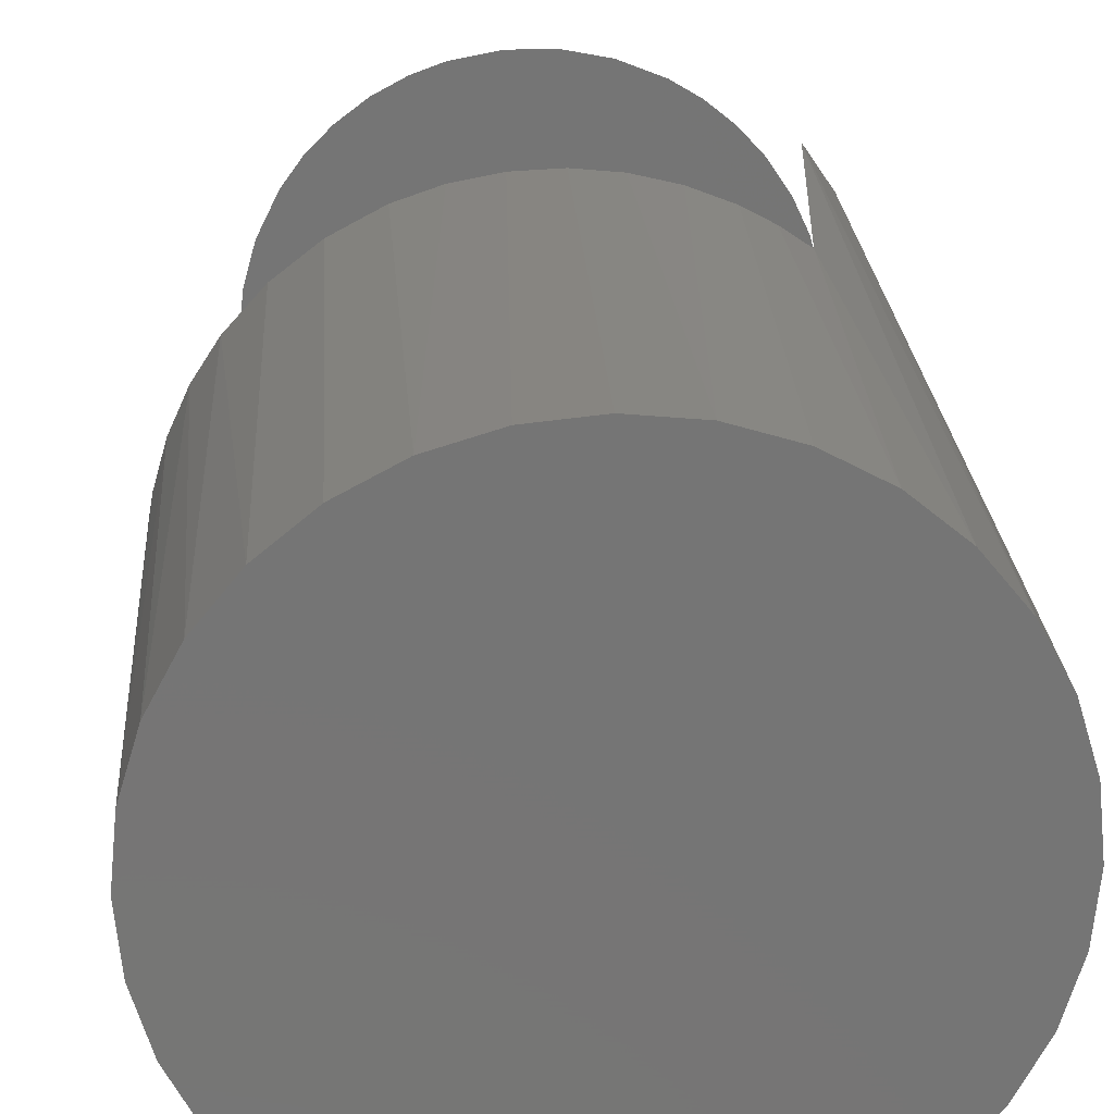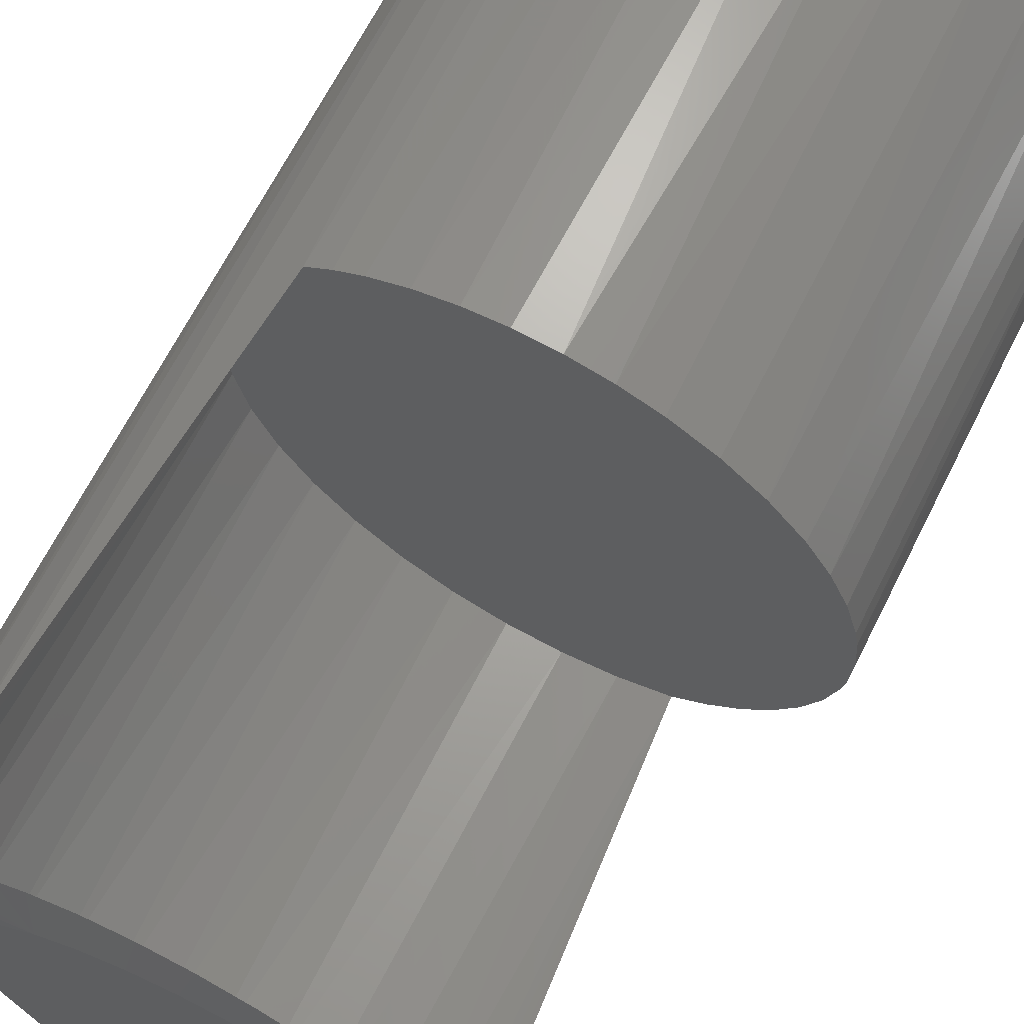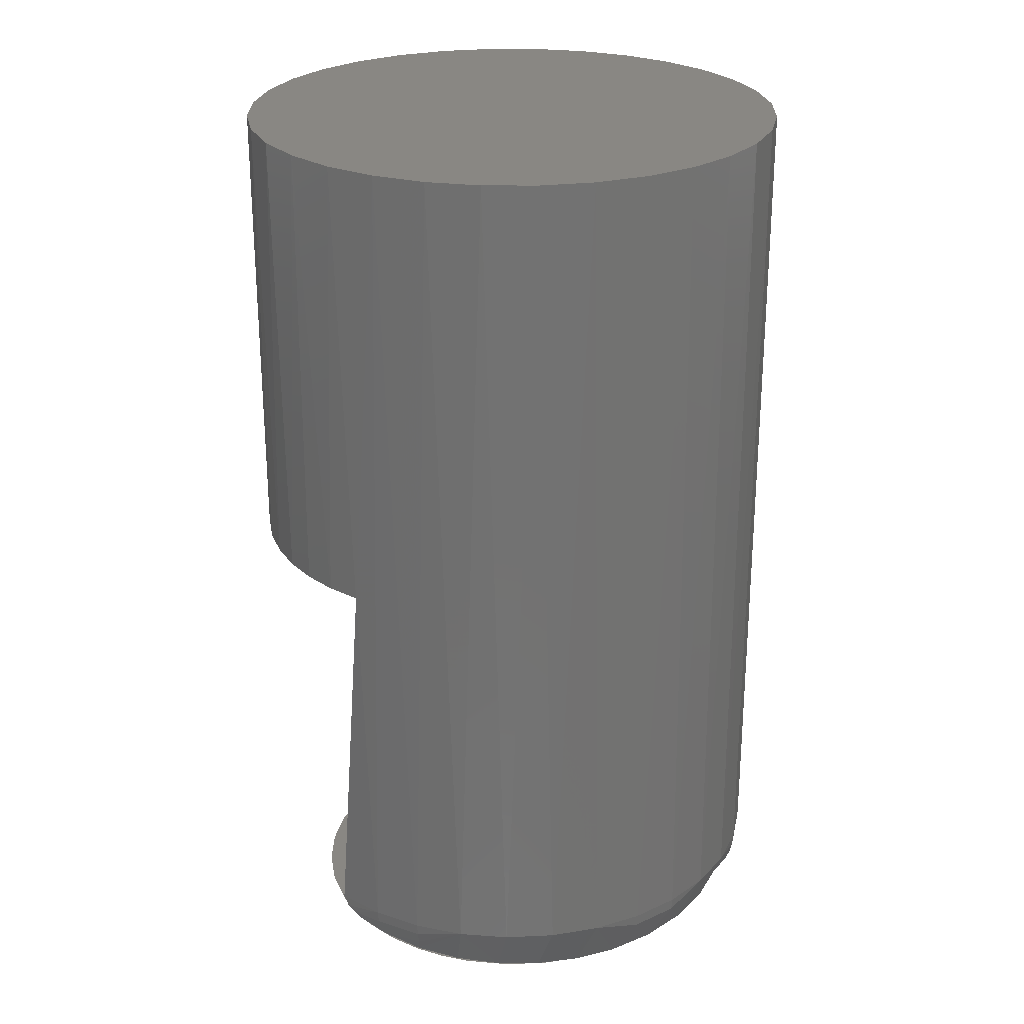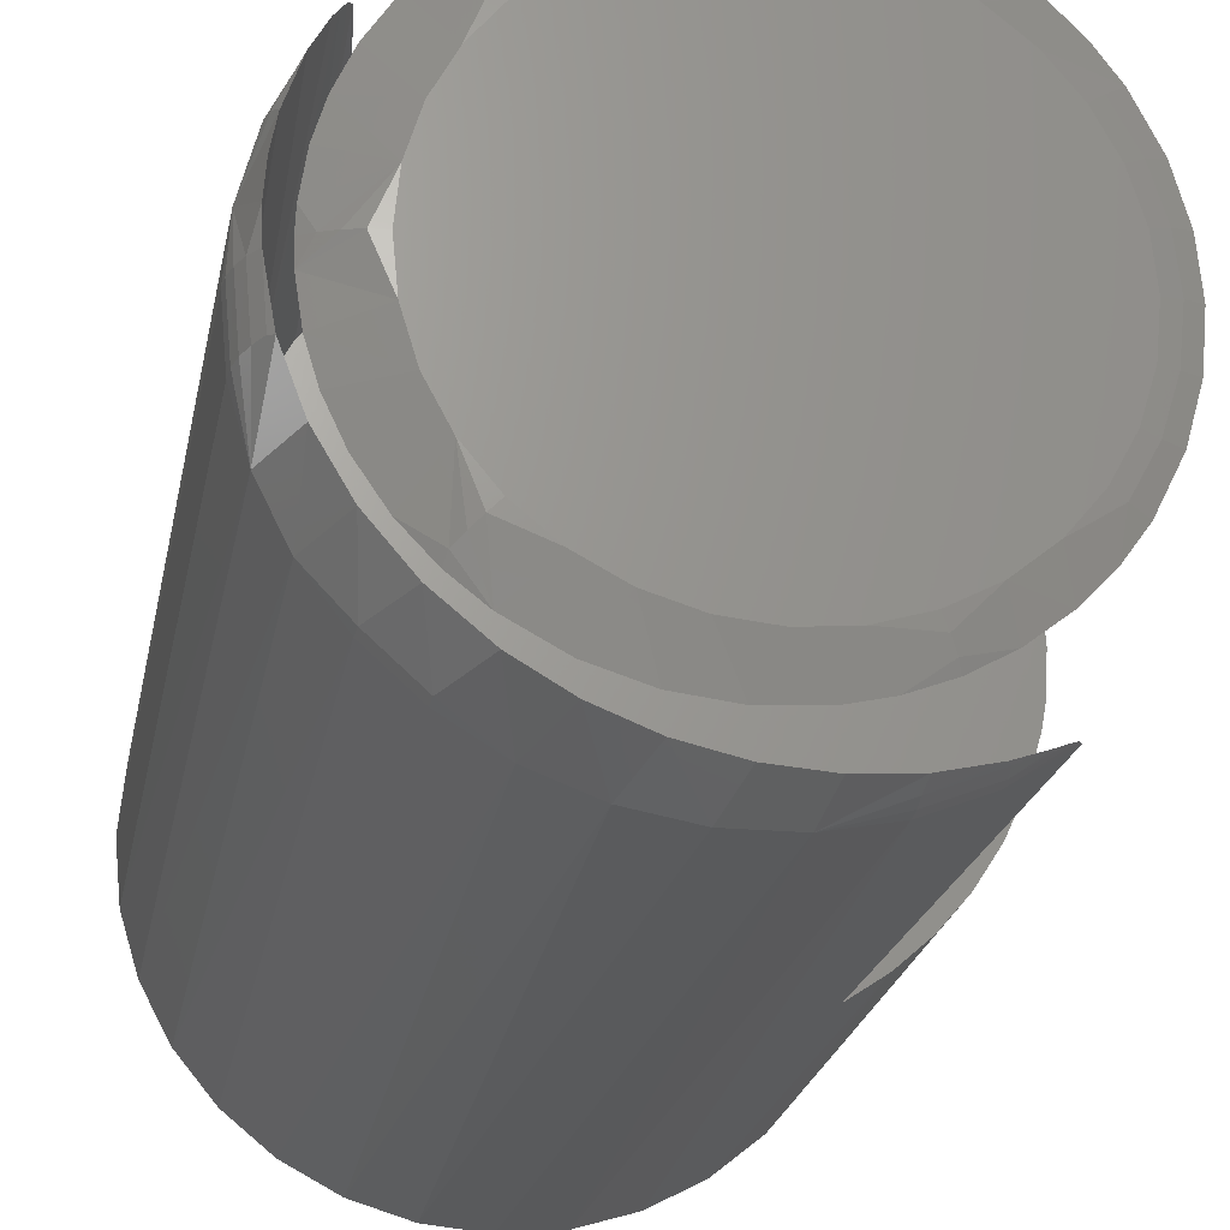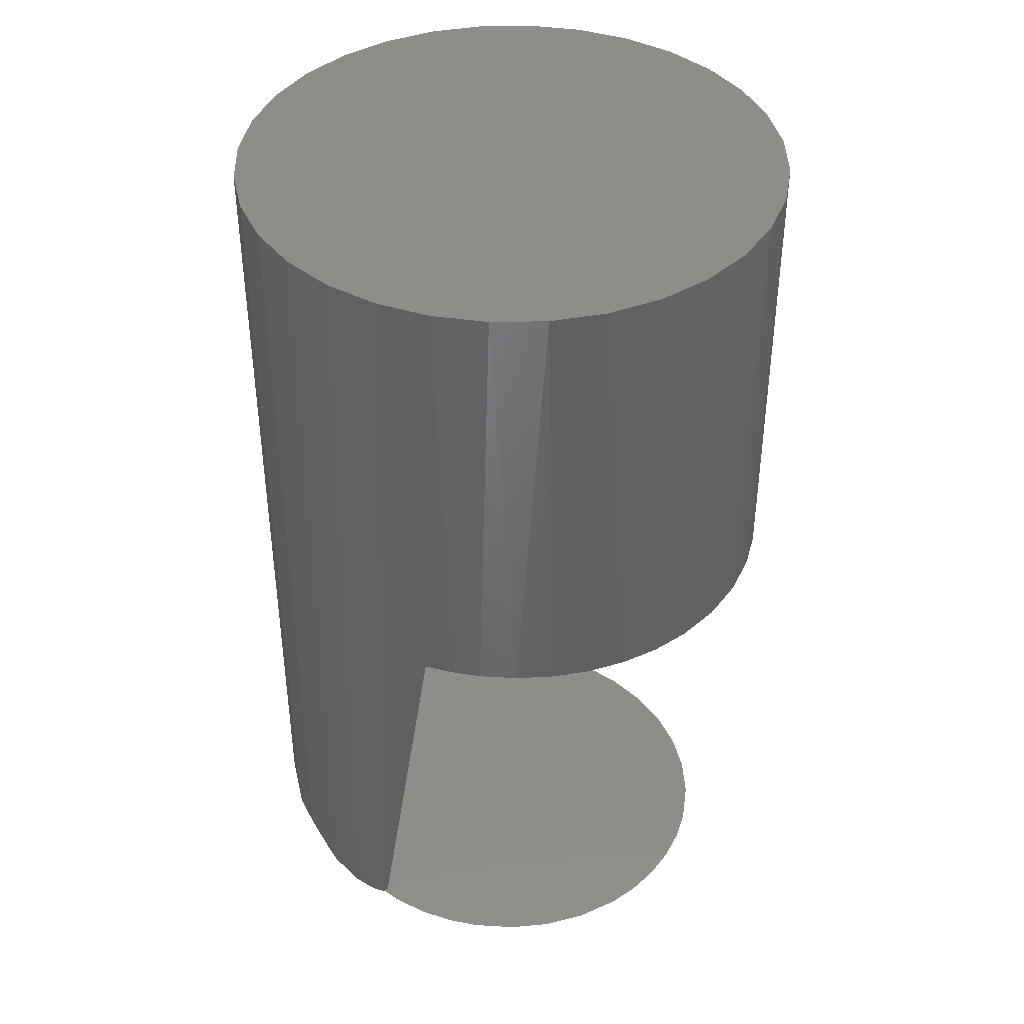
<metadata>
{"format":"stl","ext":"stl","renderer":"f3d","projection":"perspective","resolution":1024,"background":"white","views":[{"elev":22.6,"azim":-3.7,"up":"+Y"},{"elev":66.3,"azim":-153.4,"up":"+Y"},{"elev":25.7,"azim":6.0,"up":"+Z"},{"elev":-22.6,"azim":169.6,"up":"+Y"},{"elev":41.3,"azim":161.8,"up":"+Z"}]}
</metadata>
<code>
# stl→obj: 217 verts, 426 faces
v 0.2319 0.2111 0.005239
v 0.2308 0.2165 0.09695
v 0.2336 0.2211 0.00604
v 0.2337 0.2267 0.006622
v 0.1657 0.1703 0.007869
v 0.1572 0.1728 0.00966
v 0.1634 0.1703 0.0953
v 0.1747 0.1691 0.006606
v 0.1735 0.1691 0.09554
v 0.1839 0.1694 0.0057
v 0.1836 0.1697 0.09579
v 0.1928 0.1712 0.00505
v 0.1935 0.1721 0.09603
v 0.2013 0.1743 0.004609
v 0.2027 0.1762 0.09626
v 0.2092 0.1788 0.004355
v 0.2111 0.182 0.09647
v 0.2169 0.1852 0.004271
v 0.2183 0.1891 0.09664
v 0.2235 0.1928 0.004384
v 0.2241 0.1974 0.09679
v 0.2285 0.2016 0.0047
v 0.2283 0.2067 0.09689
v 0.2315 0.2267 0.09697
v 0.1537 0.1733 0.09506
v 0.1519 0.1751 0.01148
v 0.1502 0.176 0.01233
v 0.1487 0.1768 0.01343
v 0.1476 0.1774 0.01562
v 0.2302 0.2373 0.09694
v 0.2332 0.2325 0.007358
v 0.2249 0.2552 0.01393
v 0.2218 0.2568 0.09673
v 0.2242 0.2562 0.01562
v 0.2151 0.265 0.09656
v 0.2321 0.2383 0.008258
v 0.2294 0.2468 0.01011
v 0.227 0.2474 0.09686
v 0.2268 0.2521 0.01196
v 0.2258 0.2537 0.01282
v 0.1703 0.1757 0.001688
v 0.1765 0.1743 0.001839
v 0.1853 0.1738 0.002056
v 0.1938 0.1749 0.002264
v 0.2021 0.1776 0.002469
v 0.1641 0.1781 0.001535
v 0.2102 0.182 0.002666
v 0.158 0.1815 0.001385
v 0.2153 0.1861 0.002792
v 0.1522 0.186 0.001243
v 0.2202 0.1914 0.002913
v 0.1475 0.191 0.001127
v 0.2246 0.1978 0.00302
v 0.1438 0.1962 0.001037
v 0.2276 0.2043 0.003094
v 0.1399 0.2043 0.00094
v 0.2294 0.2104 0.003139
v 0.1376 0.2126 0.0008838
v 0.2305 0.2173 0.003165
v 0.2305 0.2248 0.003165
v 0.1376 0.2295 0.0008838
v 0.1368 0.2211 0.0008654
v 0.2294 0.2317 0.003139
v 0.2277 0.2376 0.003095
v 0.1399 0.2379 0.0009406
v 0.2248 0.244 0.003024
v 0.1439 0.2461 0.00104
v 0.2205 0.2504 0.00292
v 0.1478 0.2515 0.001134
v 0.2156 0.2557 0.0028
v 0.1526 0.2565 0.001252
v 0.2104 0.2599 0.002671
v 0.1584 0.2609 0.001395
v 0.2049 0.2632 0.002536
v 0.1645 0.2642 0.001544
v 0.1705 0.2664 0.001693
v 0.1965 0.2665 0.002331
v 0.1794 0.2681 0.001911
v 0.1881 0.2681 0.002124
v 0.2307 0.2211 0.003169
v 0.1475 0.1775 0.09491
v 0.1419 0.1826 0.09477
v 0.1371 0.1883 0.09465
v 0.1329 0.195 0.09455
v 0.1296 0.2022 0.09447
v 0.1275 0.2098 0.09441
v 0.1268 0.2135 0.0944
v 0.1263 0.2211 0.09439
v 0.1275 0.2323 0.09441
v 0.1297 0.24 0.09447
v 0.133 0.2474 0.09455
v 0.1373 0.2542 0.09466
v 0.1437 0.2613 0.09481
v 0.2051 0.2711 0.09632
v 0.2102 0.2683 0.09645
v 0.1512 0.2672 0.095
v 0.1596 0.2718 0.0952
v 0.1268 0.2286 0.0944
v 0.1979 0.2738 0.09614
v 0.1671 0.2744 0.09539
v 0.1749 0.2759 0.09558
v 0.1828 0.2763 0.09577
v 0.1904 0.2756 0.09596
v 0.1263 0.2211 0.1875
v 0.1274 0.2318 0.1875
v 0.2368 0.2211 0.1875
v 0.236 0.2305 0.01562
v 0.2358 0.2318 0.1875
v 0.2368 0.2211 0.01562
v 0.2123 0.267 0.1875
v 0.2207 0.2601 0.1875
v 0.1305 0.2422 0.1875
v 0.1356 0.2518 0.1875
v 0.1425 0.2601 0.1875
v 0.1509 0.267 0.1875
v 0.1708 0.2753 0.1875
v 0.1816 0.2763 0.1875
v 0.1924 0.2753 0.1875
v 0.2027 0.2721 0.1875
v 0.2296 0.2484 0.01562
v 0.2275 0.2518 0.1875
v 0.2326 0.2422 0.1875
v 0.2336 0.2397 0.01562
v 0.1604 0.2721 0.1875
v 0.1274 0.2103 0.1875
v 0.2326 0.1999 0.1875
v 0.2275 0.1904 0.1875
v 0.2285 0.1918 0.01562
v 0.2222 0.1836 0.01562
v 0.2207 0.182 0.1875
v 0.2146 0.1768 0.01562
v 0.2123 0.1751 0.1875
v 0.2059 0.1714 0.01562
v 0.2027 0.17 0.1875
v 0.1963 0.1678 0.01562
v 0.1924 0.1669 0.1875
v 0.1862 0.166 0.01562
v 0.1816 0.1658 0.1875
v 0.1759 0.1661 0.01562
v 0.1708 0.1669 0.1875
v 0.1658 0.1681 0.01562
v 0.1604 0.17 0.1875
v 0.1563 0.1719 0.01562
v 0.1509 0.1751 0.1875
v 0.1425 0.182 0.1875
v 0.1356 0.1904 0.1875
v 0.1305 0.1999 0.1875
v 0.2359 0.2108 0.01562
v 0.2358 0.2103 0.1875
v 0.2331 0.201 0.01562
v 0.2328 0.2394 0.01056
v 0.2366 0.2211 0.01306
v 0.236 0.2211 0.01056
v 0.235 0.2211 0.008198
v 0.2334 0.2397 0.01306
v 0.2182 0.2362 0
v 0.2145 0.2431 0
v 0.1967 0.2577 0
v 0.1893 0.2599 0
v 0.1816 0.2607 0
v 0.1738 0.2599 0
v 0.1536 0.2491 0
v 0.2285 0.2211 0.00181
v 0.2114 0.2509 0.0002047
v 0.2131 0.2526 0.0008134
v 0.2148 0.2542 0.00181
v 0.2096 0.2491 0
v 0.1654 0.26 0.0002047
v 0.1645 0.2623 0.0008134
v 0.1664 0.2577 0
v 0.1465 0.2445 0.0002047
v 0.1486 0.2431 0
v 0.2205 0.2288 0
v 0.2262 0.2211 0.0008134
v 0.2237 0.2211 0.0002047
v 0.2212 0.2211 0
v 0.2036 0.254 0
v 0.1596 0.254 0
v 0.1393 0.2211 0.0002179
v 0.1402 0.2293 0.0002047
v 0.1419 0.2211 0
v 0.1427 0.2288 0
v 0.1426 0.2372 0.0002047
v 0.145 0.2362 0
v 0.2145 0.1769 0.01309
v 0.2221 0.1838 0.01309
v 0.1564 0.1721 0.01309
v 0.1567 0.1726 0.01063
v 0.1661 0.1689 0.01063
v 0.1659 0.1683 0.01309
v 0.2328 0.2114 0.006159
v 0.2341 0.2112 0.008298
v 0.2351 0.211 0.01063
v 0.2357 0.2109 0.01309
v 0.1536 0.193 0
v 0.1465 0.1976 0.0002047
v 0.1486 0.199 0
v 0.1654 0.1821 0.0002047
v 0.1645 0.1798 0.0008134
v 0.1596 0.1881 0
v 0.1816 0.1814 0
v 0.1893 0.1822 0
v 0.1967 0.1844 0
v 0.2131 0.1895 0.0008134
v 0.2148 0.1879 0.00181
v 0.2114 0.1912 0.0002047
v 0.2036 0.1881 0
v 0.2182 0.2059 0
v 0.2205 0.2133 0
v 0.1664 0.1844 0
v 0.2096 0.193 0
v 0.1738 0.1822 0
v 0.2145 0.199 0
v 0.1402 0.2128 0.0002047
v 0.1427 0.2133 0
v 0.1426 0.2049 0.0002047
v 0.145 0.2059 0
f 1 2 3
f 2 4 3
f 5 6 7
f 8 5 7
f 9 8 7
f 10 8 9
f 11 10 9
f 12 10 11
f 13 12 11
f 14 12 13
f 15 14 13
f 16 14 15
f 17 16 15
f 17 18 16
f 18 17 19
f 19 20 18
f 20 19 21
f 21 22 20
f 22 21 23
f 23 1 22
f 1 23 2
f 2 24 4
f 25 7 6
f 25 6 26
f 25 26 27
f 25 27 28
f 25 28 29
f 30 31 24
f 31 4 24
f 32 33 34
f 33 35 34
f 30 36 31
f 37 36 30
f 38 37 30
f 39 37 38
f 40 39 38
f 33 40 38
f 32 40 33
f 41 42 43
f 41 43 44
f 45 41 44
f 46 41 45
f 47 46 45
f 48 46 47
f 48 47 49
f 49 50 48
f 50 49 51
f 51 52 50
f 52 51 53
f 54 52 53
f 54 53 55
f 55 56 54
f 56 55 57
f 57 58 56
f 59 58 57
f 60 61 62
f 63 61 60
f 61 63 64
f 64 65 61
f 65 64 66
f 66 67 65
f 68 67 66
f 69 67 68
f 70 69 68
f 71 69 70
f 72 71 70
f 73 71 72
f 74 73 72
f 75 73 74
f 76 75 74
f 77 76 74
f 78 76 77
f 79 78 77
f 80 60 62
f 80 62 58
f 80 58 59
f 11 9 7
f 11 7 13
f 15 81 17
f 81 82 17
f 19 17 82
f 82 83 19
f 21 19 83
f 21 83 84
f 21 84 85
f 21 85 23
f 23 85 86
f 23 86 87
f 23 87 2
f 88 2 87
f 30 89 90
f 30 90 38
f 90 91 38
f 38 91 92
f 38 92 33
f 33 92 93
f 94 95 96
f 96 97 94
f 35 33 93
f 35 93 96
f 35 96 95
f 25 81 15
f 25 15 13
f 25 13 7
f 24 2 88
f 24 88 98
f 24 98 89
f 24 89 30
f 99 94 97
f 99 97 100
f 99 100 101
f 99 101 102
f 99 102 103
f 104 98 88
f 104 105 98
f 106 107 108
f 106 109 107
f 35 110 111
f 35 95 110
f 91 90 112
f 112 113 91
f 91 113 92
f 92 113 114
f 92 114 93
f 93 114 115
f 93 115 96
f 116 117 101
f 101 117 102
f 103 102 117
f 117 118 103
f 99 103 118
f 118 119 99
f 99 119 94
f 95 94 119
f 119 110 95
f 120 121 122
f 120 122 123
f 123 122 108
f 123 108 107
f 34 35 111
f 34 111 121
f 34 121 120
f 112 90 105
f 105 90 89
f 105 89 98
f 96 115 97
f 97 115 124
f 97 124 100
f 100 124 116
f 100 116 101
f 104 87 125
f 104 88 87
f 126 127 128
f 129 128 127
f 127 130 129
f 131 129 130
f 130 132 131
f 133 131 132
f 132 134 133
f 135 133 134
f 134 136 135
f 137 135 136
f 136 138 137
f 139 137 138
f 138 140 139
f 139 140 141
f 141 140 142
f 141 142 143
f 144 145 81
f 84 83 146
f 146 147 84
f 84 147 85
f 85 147 125
f 85 125 86
f 87 86 125
f 25 29 143
f 25 143 142
f 25 142 144
f 25 144 81
f 109 106 148
f 148 106 149
f 148 149 150
f 150 149 126
f 150 126 128
f 146 83 145
f 145 83 82
f 145 82 81
f 37 151 36
f 109 152 107
f 107 152 153
f 107 153 154
f 4 31 107
f 4 107 154
f 4 154 3
f 120 123 155
f 120 155 151
f 120 151 37
f 120 37 39
f 120 39 40
f 120 40 32
f 120 32 34
f 107 31 36
f 107 36 151
f 107 151 155
f 107 155 123
f 156 66 64
f 157 68 66
f 157 66 156
f 158 77 74
f 159 79 77
f 159 77 158
f 160 78 79
f 160 79 159
f 161 76 78
f 161 78 160
f 162 69 71
f 80 163 60
f 157 164 68
f 164 165 68
f 165 166 68
f 166 70 68
f 164 157 167
f 166 72 70
f 161 168 76
f 168 169 76
f 169 75 76
f 168 161 170
f 169 73 75
f 67 69 162
f 171 67 162
f 171 162 172
f 173 156 64
f 173 64 63
f 173 63 60
f 173 60 163
f 173 163 174
f 173 174 175
f 173 175 176
f 177 158 74
f 177 74 72
f 177 72 166
f 177 166 165
f 177 165 164
f 177 164 167
f 178 162 71
f 178 71 73
f 178 73 169
f 178 169 168
f 178 168 170
f 62 61 179
f 179 61 180
f 179 180 181
f 181 180 182
f 65 67 183
f 183 67 171
f 183 171 184
f 184 171 172
f 61 65 180
f 180 65 183
f 180 183 182
f 182 183 184
f 12 135 137
f 12 137 10
f 14 133 135
f 14 135 12
f 16 185 133
f 16 133 14
f 18 186 185
f 18 185 16
f 186 18 20
f 22 128 20
f 29 28 143
f 143 28 27
f 143 27 187
f 187 27 26
f 187 26 188
f 26 6 188
f 189 6 5
f 133 185 131
f 128 186 20
f 139 141 190
f 139 190 189
f 139 189 5
f 139 5 8
f 139 8 10
f 139 10 137
f 150 128 22
f 150 22 1
f 150 1 191
f 150 191 192
f 150 192 193
f 150 193 194
f 150 194 148
f 109 148 152
f 152 148 194
f 152 194 153
f 153 194 193
f 153 193 154
f 154 193 192
f 154 192 3
f 3 192 191
f 3 191 1
f 141 143 190
f 190 143 187
f 190 187 189
f 189 187 188
f 189 188 6
f 131 185 129
f 129 185 186
f 129 186 128
f 195 50 52
f 195 52 196
f 195 196 197
f 198 199 48
f 198 48 200
f 48 50 200
f 200 50 195
f 201 43 42
f 202 44 43
f 202 43 201
f 203 45 44
f 203 44 202
f 204 205 47
f 206 204 47
f 206 47 207
f 47 45 207
f 207 45 203
f 208 55 53
f 174 163 59
f 175 174 59
f 175 59 209
f 59 57 209
f 209 57 208
f 80 59 163
f 176 175 209
f 196 52 54
f 199 46 48
f 198 200 210
f 199 41 46
f 205 49 47
f 206 207 211
f 205 51 49
f 208 57 55
f 212 201 42
f 212 42 41
f 212 41 199
f 212 199 198
f 212 198 210
f 213 208 53
f 213 53 51
f 213 51 205
f 213 205 204
f 213 204 206
f 213 206 211
f 58 62 214
f 214 62 179
f 214 179 215
f 215 179 181
f 56 58 216
f 216 58 214
f 216 214 217
f 217 214 215
f 54 56 196
f 196 56 216
f 196 216 197
f 197 216 217
f 170 161 160
f 170 160 159
f 158 170 159
f 178 170 158
f 177 178 158
f 162 178 177
f 167 162 177
f 172 162 167
f 157 172 167
f 184 172 157
f 156 184 157
f 182 184 156
f 173 182 156
f 208 217 209
f 197 217 208
f 213 197 208
f 195 197 213
f 211 195 213
f 200 195 211
f 207 200 211
f 210 200 207
f 203 210 207
f 212 210 203
f 201 212 203
f 202 201 203
f 217 215 209
f 209 215 181
f 209 181 176
f 176 181 182
f 176 182 173
f 116 118 117
f 118 116 124
f 118 124 119
f 119 124 115
f 119 115 110
f 110 115 114
f 110 114 111
f 111 114 113
f 111 113 121
f 121 113 112
f 121 112 122
f 126 146 127
f 127 146 145
f 127 145 130
f 130 145 144
f 130 144 132
f 132 144 142
f 132 142 134
f 134 142 140
f 134 140 136
f 136 140 138
f 122 112 108
f 108 112 105
f 108 105 106
f 106 105 104
f 106 104 149
f 149 104 125
f 149 125 126
f 126 125 147
f 126 147 146

</code>
